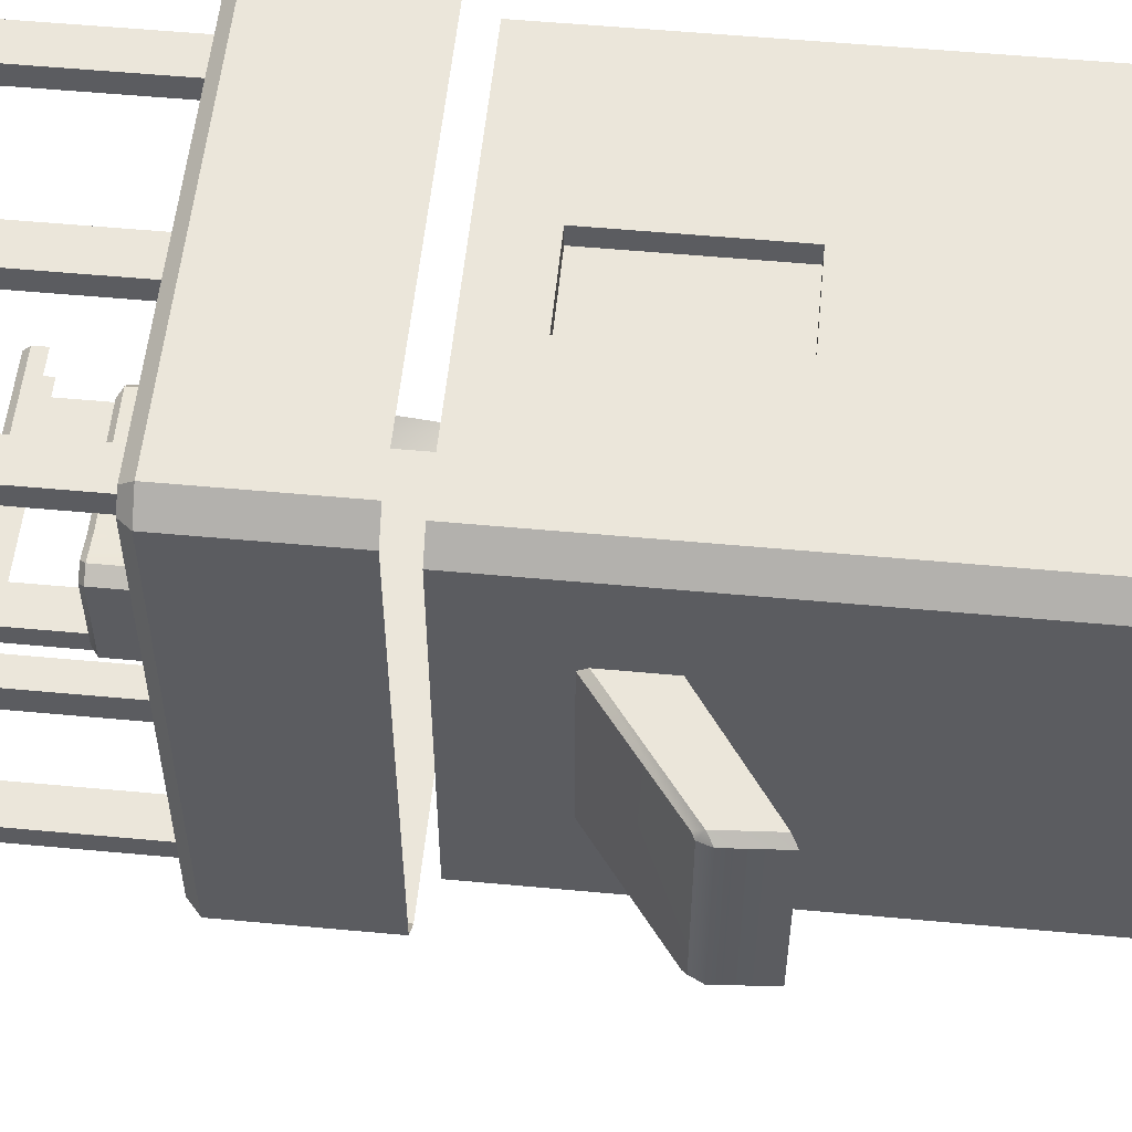
<metadata>
{"format":"obj","ext":"obj","renderer":"f3d","projection":"perspective","resolution":1024,"background":"white","views":[{"elev":55.0,"azim":-84.4,"up":"+Z"}]}
</metadata>
<code>
g obj_down_house6
v -0.1488 0.09839 -0.3225
v 0.3137 0.06408 0.6447
v 0.2884 0.09839 0.6151
v 0.3137 0.06408 0.6447
v -0.1488 0.09839 -0.3225
v -0.1407 0.06408 -0.3297
v -1.224 -0.8841 -0.03281
v -1.674 -1.219 -0.01651
v -1.654 -1.204 -0.03281
v 0.4195 -0.435 1.328
v -1.229 0.146 1.328
v 0.4195 0.146 1.328
v -1.229 -0.435 1.328
v 0.5035 0.1955 1.223
v 0.4195 0.146 1.328
v 0.399 0.1955 1.278
v 0.5035 0.1229 1.236
v 0.5035 -0.435 1.301
v 0.4195 -0.435 1.328
v -1.229 -0.435 1.328
v -1.313 0.146 1.244
v -1.229 0.146 1.328
v -1.313 -0.435 1.244
v -1.229 0.146 1.328
v 0.399 0.1955 1.278
v 0.4195 0.146 1.328
v -1.208 0.1955 1.278
v -1.313 0.146 1.244
v -1.208 0.1955 1.278
v -1.229 0.146 1.328
v -1.263 0.1955 1.223
v -1.313 -0.435 0.9926
v -1.313 0.146 1.244
v -1.313 -0.435 1.244
v -1.313 0.146 0.9926
v -1.313 -0.435 -0.3513
v -1.313 0.146 -0.3513
v -1.313 0.146 -0.6024
v -1.313 -0.435 -0.6024
v -1.263 0.1955 0.9823
v -1.208 0.1955 1.278
v -1.263 0.1955 1.223
v 0.5035 0.1955 1.223
v 0.399 0.1955 1.278
v -0.9567 0.1955 0.9823
v 0.5035 0.1955 0.9823
v -0.9567 0.1955 -0.3411
v -1.263 0.1955 -0.3411
v 0.5035 0.1955 -0.5819
v 0.5035 0.1955 -0.3411
v -1.208 0.1955 -0.637
v 0.399 0.1955 -0.637
v -1.263 0.1955 -0.5819
v -1.313 0.146 0.9926
v -1.263 0.1955 1.223
v -1.313 0.146 1.244
v -1.263 0.1955 0.9823
v -1.263 0.1955 -0.3411
v -1.313 0.146 -0.3513
v -1.263 0.1955 -0.5819
v -1.313 0.146 -0.6024
v -0.9567 0.1955 0.9823
v 0.5035 0.07728 0.9545
v 0.5035 0.1955 0.9823
v -0.9131 0.06622 0.9545
v -0.9131 0.06622 0.9545
v 0.5035 0.07728 -0.3133
v 0.5035 0.07728 0.9545
v -0.9131 0.06622 -0.3133
v 0.4195 -0.435 -0.6864
v -1.229 0.146 -0.6864
v -1.229 -0.435 -0.6864
v 0.4195 0.146 -0.6864
v 0.5035 -0.435 -0.6596
v 0.4195 0.146 -0.6864
v 0.4195 -0.435 -0.6864
v 0.5035 0.1229 -0.5918
v 0.5035 0.1955 -0.5819
v 0.399 0.1955 -0.637
v -1.229 -0.435 -0.6864
v -1.313 0.146 -0.6024
v -1.313 -0.435 -0.6024
v -1.229 0.146 -0.6864
v -1.229 0.146 -0.6864
v 0.399 0.1955 -0.637
v -1.208 0.1955 -0.637
v 0.4195 0.146 -0.6864
v -1.313 0.146 -0.6024
v -1.208 0.1955 -0.637
v -1.263 0.1955 -0.5819
v -1.229 0.146 -0.6864
v -0.9567 0.1955 -0.3411
v 0.5035 0.07728 -0.3133
v -0.9131 0.06622 -0.3133
v 0.5035 0.1955 -0.3411
v -0.9131 0.06622 0.9545
v -0.9567 0.1955 -0.3411
v -0.9131 0.06622 -0.3133
v -0.9567 0.1955 0.9823
v -1.16 0.9453 -0.5498
v -1.16 0.189 -0.4639
v -1.16 0.189 -0.5498
v -1.16 0.9453 -0.4639
v -1.009 0.9453 -0.5498
v -1.16 0.189 -0.5498
v -1.009 0.189 -0.5498
v -1.16 0.9453 -0.5498
v -1.009 0.9453 -0.4639
v -1.009 0.189 -0.5498
v -1.009 0.189 -0.4639
v -1.009 0.9453 -0.5498
v -1.16 0.9453 -0.4639
v -1.009 0.189 -0.4639
v -1.16 0.189 -0.4639
v -1.009 0.9453 -0.4639
v -0.4957 0.9453 -0.5498
v -0.4957 0.189 -0.4639
v -0.4957 0.189 -0.5498
v -0.4957 0.9453 -0.4639
v -0.3384 0.9453 -0.5498
v -0.4957 0.189 -0.5498
v -0.3384 0.189 -0.5498
v -0.4957 0.9453 -0.5498
v -0.3384 0.9453 -0.4639
v -0.3384 0.189 -0.5498
v -0.3384 0.189 -0.4639
v -0.3384 0.9453 -0.5498
v -0.4957 0.9453 -0.4639
v -0.3384 0.189 -0.4639
v -0.4957 0.189 -0.4639
v -0.3384 0.9453 -0.4639
v 0.1896 0.9453 -0.5498
v 0.1896 0.189 -0.4639
v 0.1896 0.189 -0.5498
v 0.1896 0.9453 -0.4639
v 0.3468 0.9453 -0.5498
v 0.1896 0.189 -0.5498
v 0.3468 0.189 -0.5498
v 0.1896 0.9453 -0.5498
v 0.3468 0.9453 -0.4639
v 0.3468 0.189 -0.5498
v 0.3468 0.189 -0.4639
v 0.3468 0.9453 -0.5498
v 0.1896 0.9453 -0.4639
v 0.3468 0.189 -0.4639
v 0.1896 0.189 -0.4639
v 0.3468 0.9453 -0.4639
v -1.16 0.9453 1.172
v -1.16 0.189 1.086
v -1.16 0.9453 1.086
v -1.16 0.189 1.172
v -1.009 0.9453 1.172
v -1.16 0.189 1.172
v -1.16 0.9453 1.172
v -1.009 0.189 1.172
v -1.009 0.9453 1.086
v -1.009 0.189 1.172
v -1.009 0.9453 1.172
v -1.009 0.189 1.086
v -1.16 0.9453 1.086
v -1.009 0.189 1.086
v -1.009 0.9453 1.086
v -1.16 0.189 1.086
v -0.4957 0.9453 1.172
v -0.4957 0.189 1.086
v -0.4957 0.9453 1.086
v -0.4957 0.189 1.172
v -0.3384 0.9453 1.172
v -0.4957 0.189 1.172
v -0.4957 0.9453 1.172
v -0.3384 0.189 1.172
v -0.3384 0.9453 1.086
v -0.3384 0.189 1.172
v -0.3384 0.9453 1.172
v -0.3384 0.189 1.086
v -0.4957 0.9453 1.086
v -0.3384 0.189 1.086
v -0.3384 0.9453 1.086
v -0.4957 0.189 1.086
v 0.1896 0.9453 1.172
v 0.1896 0.189 1.086
v 0.1896 0.9453 1.086
v 0.1896 0.189 1.172
v 0.3468 0.9453 1.172
v 0.1896 0.189 1.172
v 0.1896 0.9453 1.172
v 0.3468 0.189 1.172
v 0.3468 0.9453 1.086
v 0.3468 0.189 1.172
v 0.3468 0.9453 1.172
v 0.3468 0.189 1.086
v 0.1896 0.9453 1.086
v 0.3468 0.189 1.086
v 0.3468 0.9453 1.086
v 0.1896 0.189 1.086
v -1.215 0.9453 0.2459
v -1.215 0.189 0.3507
v -1.215 0.189 0.2459
v -1.215 0.9453 0.3507
v -1.11 0.9453 0.2459
v -1.215 0.189 0.2459
v -1.11 0.189 0.2459
v -1.215 0.9453 0.2459
v -1.11 0.9453 0.3507
v -1.11 0.189 0.2459
v -1.11 0.189 0.3507
v -1.11 0.9453 0.2459
v -1.215 0.9453 0.3507
v -1.11 0.189 0.3507
v -1.215 0.189 0.3507
v -1.11 0.9453 0.3507
v -0.8032 0.4528 0.3477
v -0.7133 0.08669 0.3161
v -0.8032 0.08669 0.3477
v -0.6785 0.4528 0.3299
v -0.2057 0.08669 0.3446
v -0.2057 0.4528 0.3446
v -0.1713 0.08669 0.3102
v -0.1713 0.4528 -0.02973
v -0.1713 0.08669 -0.02973
v -0.1713 0.4528 0.3102
v -0.8183 0.08669 -0.06414
v -0.2057 0.4528 -0.06414
v -0.8183 0.4528 -0.06414
v -0.2057 0.08669 -0.06414
v -0.8527 0.08669 -0.02973
v -0.8527 0.4528 0.3102
v -0.8527 0.08669 0.3102
v -0.8527 0.4528 -0.02973
v -0.779 0.4754 0.3236
v -0.6785 0.4528 0.3299
v -0.8032 0.4528 0.3477
v -0.6785 0.4754 0.3057
v -0.2299 0.4754 0.3204
v -0.2057 0.4528 0.3446
v -0.2299 0.4754 0.3204
v -0.1955 0.4754 -0.005558
v -0.1955 0.4754 0.286
v -0.2299 0.4754 -0.03997
v -0.6785 0.4754 0.3057
v -0.7942 0.4754 -0.03997
v -0.8286 0.4754 -0.005558
v -0.8286 0.4754 0.286
v -0.779 0.4754 0.3236
v -0.8527 0.4528 0.3102
v -0.8286 0.4754 -0.005558
v -0.8286 0.4754 0.286
v -0.8527 0.4528 -0.02973
v -0.8183 0.4528 -0.06414
v -0.7942 0.4754 -0.03997
v -0.2057 0.08669 0.3446
v -0.1713 0.4528 0.3102
v -0.1713 0.08669 0.3102
v -0.2057 0.4528 0.3446
v -0.8032 0.4528 0.3477
v -0.8527 0.08669 0.3102
v -0.8527 0.4528 0.3102
v -0.8032 0.08669 0.3477
v -0.1713 0.08669 -0.02973
v -0.2057 0.4528 -0.06414
v -0.2057 0.08669 -0.06414
v -0.1713 0.4528 -0.02973
v -0.8183 0.08669 -0.06414
v -0.8527 0.4528 -0.02973
v -0.8527 0.08669 -0.02973
v -0.8183 0.4528 -0.06414
v -0.779 0.4754 0.3236
v -0.8527 0.4528 0.3102
v -0.8286 0.4754 0.286
v -0.8032 0.4528 0.3477
v -0.1955 0.4754 0.286
v -0.2057 0.4528 0.3446
v -0.2299 0.4754 0.3204
v -0.1713 0.4528 0.3102
v -0.1713 0.4528 -0.02973
v -0.1955 0.4754 -0.005558
v -0.2299 0.4754 -0.03997
v -0.2057 0.4528 -0.06414
v -0.8183 0.4528 -0.06414
v -0.7942 0.4754 -0.03997
v -0.391 0.09839 0.8669
v 0.2884 0.09839 0.6151
v -0.3574 0.09839 0.9162
v -0.9232 0.09839 0.03858
v -0.1488 0.09839 -0.3225
v -0.437 0.09839 0.8386
v -0.5148 0.09839 0.8316
v -0.5591 0.09839 0.8194
v -0.4501 0.09839 0.8868
v -0.4955 0.09839 0.8669
v -0.9232 0.09839 0.03858
v -0.1407 0.06408 -0.3297
v -0.1488 0.09839 -0.3225
v -0.928 0.06408 0.03743
v -0.5591 0.09839 0.8194
v -0.928 0.06408 0.03743
v -0.9232 0.09839 0.03858
v -0.5455 0.06408 0.8578
v 0.2884 0.09839 0.6151
v -0.3496 0.06408 0.954
v -0.3574 0.09839 0.9162
v 0.3137 0.06408 0.6447
v -0.3811 0.06408 0.9095
v -0.3574 0.09839 0.9162
v -0.3496 0.06408 0.954
v -0.391 0.09839 0.8669
v -0.428 0.06408 0.8806
v -0.437 0.09839 0.8386
v -0.4955 0.09839 0.8669
v -0.5073 0.06408 0.8735
v -0.5148 0.09839 0.8316
v -0.4876 0.06408 0.9094
v -0.5148 0.09839 0.8316
v -0.5455 0.06408 0.8578
v -0.5591 0.09839 0.8194
v -0.5073 0.06408 0.8735
v -0.437 0.09839 0.8386
v -0.4413 0.06408 0.9297
v -0.4501 0.09839 0.8868
v -0.428 0.06408 0.8806
v -0.4501 0.09839 0.8868
v -0.4876 0.06408 0.9094
v -0.4955 0.09839 0.8669
v -0.4413 0.06408 0.9297
v -1.654 -1.204 0.6741
v -1.224 -0.8841 -0.03281
v -1.224 -0.8841 0.6741
v -1.674 -1.219 -0.01651
v -1.674 -1.219 0.6578
v -1.649 -1.446 0.6921
v -1.214 -0.9119 0.6921
v -1.213 -1.146 0.6921
v -1.661 -1.242 0.6921
v -1.213 -1.146 -0.05089
v -1.661 -1.242 -0.05089
v -1.649 -1.446 -0.05089
v -1.214 -0.9119 -0.05089
v -1.68 -1.468 -0.024
v -1.694 -1.266 0.6652
v -1.68 -1.468 0.6652
v -1.694 -1.266 -0.024
v -1.674 -1.219 -0.01651
v -1.674 -1.219 0.6578
v -1.661 -1.242 0.6921
v -1.68 -1.468 0.6652
v -1.694 -1.266 0.6652
v -1.649 -1.446 0.6921
v -1.649 -1.446 -0.05089
v -1.694 -1.266 -0.024
v -1.68 -1.468 -0.024
v -1.661 -1.242 -0.05089
v -1.214 -0.9119 0.6921
v -1.654 -1.204 0.6741
v -1.224 -0.8841 0.6741
v -1.661 -1.242 0.6921
v -1.674 -1.219 0.6578
v -1.694 -1.266 0.6652
v -1.224 -0.8841 -0.03281
v -1.661 -1.242 -0.05089
v -1.214 -0.9119 -0.05089
v -1.654 -1.204 -0.03281
v -1.694 -1.266 -0.024
v -1.674 -1.219 -0.01651
v 0.4882 -1.466 -0.5777
v 0.455 -1.466 -0.907
v 0.4882 -1.466 -0.8737
v -0.3162 -1.466 -0.5777
v -0.3162 -1.466 -0.8737
v -0.283 -1.466 -0.907
v 0.5155 -2.269 -0.8849
v 0.5155 -1.507 -0.5665
v 0.5155 -1.507 -0.8849
v 0.5155 -2.269 -0.5665
v 0.4822 -1.507 -0.9181
v -0.3102 -2.269 -0.9181
v 0.4822 -2.269 -0.9181
v -0.3102 -1.507 -0.9181
v -0.283 -1.466 -0.907
v 0.455 -1.466 -0.907
v -0.3435 -2.269 -0.5665
v -0.3435 -1.507 -0.8849
v -0.3435 -1.507 -0.5665
v -0.3435 -2.269 -0.8849
v -0.5349 -1.735 -0.769
v -0.2796 -1.838 -0.8281
v -0.2796 -1.735 -0.769
v -0.5583 -1.838 -0.8281
v -0.4882 -1.735 -0.6509
v -0.2796 -1.735 -0.769
v -0.2796 -1.735 -0.6509
v -0.5349 -1.735 -0.769
v -0.5314 -1.735 -0.6103
v -0.6396 -1.735 -0.6708
v -0.5408 -1.735 -0.5647
v -0.6589 -1.735 -0.5767
v -0.5408 -1.735 -0.475
v -0.6589 -1.735 -0.475
v -0.4648 -1.838 -0.5918
v -0.2796 -1.735 -0.6509
v -0.2796 -1.838 -0.5918
v -0.4882 -1.735 -0.6509
v -0.5583 -1.838 -0.8281
v -0.2796 -1.94 -0.769
v -0.2796 -1.838 -0.8281
v -0.5349 -1.94 -0.769
v -0.6396 -1.735 -0.6708
v -0.5583 -1.838 -0.8281
v -0.5349 -1.735 -0.769
v -0.6936 -1.838 -0.701
v -0.4773 -1.838 -0.58
v -0.4882 -1.735 -0.6509
v -0.4648 -1.838 -0.5918
v -0.5314 -1.735 -0.6103
v -0.6936 -1.838 -0.701
v -0.5349 -1.94 -0.769
v -0.5583 -1.838 -0.8281
v -0.6396 -1.94 -0.6708
v -0.6589 -1.735 -0.5767
v -0.6936 -1.838 -0.701
v -0.6396 -1.735 -0.6708
v -0.718 -1.838 -0.5827
v -0.6589 -1.735 -0.475
v -0.718 -1.838 -0.475
v -0.4817 -1.838 -0.5587
v -0.5314 -1.735 -0.6103
v -0.4773 -1.838 -0.58
v -0.5408 -1.735 -0.5647
v -0.4817 -1.838 -0.475
v -0.5408 -1.735 -0.475
v -0.718 -1.838 -0.5827
v -0.6396 -1.94 -0.6708
v -0.6936 -1.838 -0.701
v -0.6589 -1.94 -0.5767
v -0.718 -1.838 -0.475
v -0.6589 -1.94 -0.475
v -1.145 -2.581 -0.5035
v -1.229 -0.5215 -0.4199
v -1.229 -2.581 -0.4199
v -1.145 -0.5215 -0.5035
v -0.1957 -1.418 -0.5035
v -0.5527 -1.418 -0.4241
v -0.5527 -1.418 -0.5035
v -0.1957 -1.418 -0.4241
v -0.5527 -1.418 -0.5035
v -0.5527 -0.7582 -0.4241
v -0.5527 -0.7582 -0.5035
v -0.5527 -1.418 -0.4241
v -0.5527 -0.7582 -0.5035
v -0.1957 -0.7582 -0.4241
v -0.1957 -0.7582 -0.5035
v -0.5527 -0.7582 -0.4241
v -0.1957 -0.7582 -0.5035
v -0.1957 -1.418 -0.4241
v -0.1957 -1.418 -0.5035
v -0.1957 -0.7582 -0.4241
v -0.5527 -0.7582 -0.4241
v -0.1957 -1.418 -0.4241
v -0.1957 -0.7582 -0.4241
v -0.5527 -1.418 -0.4241
v -1.229 -2.581 1.061
v -1.229 -0.5215 -0.4199
v -1.229 -0.5215 1.061
v -1.229 -2.581 -0.4199
v -1.145 -2.581 1.145
v -1.229 -0.5215 1.061
v -1.145 -0.5215 1.145
v -1.229 -2.581 1.061
v -0.1957 -1.418 1.145
v -0.5527 -1.418 1.065
v -0.1957 -1.418 1.065
v -0.5527 -1.418 1.145
v -0.5527 -1.418 1.145
v -0.5527 -0.7582 1.065
v -0.5527 -1.418 1.065
v -0.5527 -0.7582 1.145
v -0.5527 -0.7582 1.145
v -0.1957 -0.7582 1.065
v -0.5527 -0.7582 1.065
v -0.1957 -0.7582 1.145
v -0.1957 -0.7582 1.145
v -0.1957 -1.418 1.065
v -0.1957 -0.7582 1.065
v -0.1957 -1.418 1.145
v -0.5527 -0.7582 1.065
v -0.1957 -1.418 1.065
v -0.5527 -1.418 1.065
v -0.1957 -0.7582 1.065
v -1.059 0.9769 -0.4362
v 0.5035 0.9769 -0.5358
v 0.5035 0.9769 -0.4484
v -1.16 0.9769 -0.548
v -1.122 0.9769 -0.3906
v -1.222 0.9769 -0.4861
v -1.222 0.9769 0.3114
v -1.122 0.9769 0.3114
v -1.122 0.9769 1.013
v -1.222 0.9769 1.109
v -1.16 0.9769 1.171
v -1.059 0.9769 1.059
v 0.5035 0.9769 1.159
v 0.5035 0.9769 1.071
v 0.5035 0.8883 -0.5663
v -1.184 0.9464 -0.5663
v -1.184 0.8883 -0.5663
v 0.5035 0.9464 -0.5663
v 0.5035 0.9464 -0.4179
v -1.035 0.8883 -0.4179
v -1.035 0.9464 -0.4179
v 0.5035 0.8883 -0.4179
v -1.246 0.9464 -0.5043
v -1.184 0.8883 -0.5663
v -1.184 0.9464 -0.5663
v -1.246 0.8883 -0.5043
v -1.098 0.8883 -0.3723
v -1.035 0.9464 -0.4179
v -1.035 0.8883 -0.4179
v -1.098 0.9464 -0.3723
v -1.222 0.9769 -0.4861
v -1.246 0.9464 0.3114
v -1.246 0.9464 -0.5043
v -1.222 0.9769 0.3114
v -1.222 0.9769 1.109
v -1.246 0.9464 1.127
v 0.5035 0.9464 -0.4179
v -1.059 0.9769 -0.4362
v 0.5035 0.9769 -0.4484
v -1.035 0.9464 -0.4179
v -1.122 0.9769 -0.3906
v -1.098 0.9464 -0.3723
v 0.5035 0.9769 -0.5358
v -1.184 0.9464 -0.5663
v 0.5035 0.9464 -0.5663
v -1.16 0.9769 -0.548
v -1.16 0.9769 -0.548
v -1.246 0.9464 -0.5043
v -1.184 0.9464 -0.5663
v -1.222 0.9769 -0.4861
v -1.246 0.9464 -0.5043
v -1.246 0.8883 0.3114
v -1.246 0.8883 -0.5043
v -1.246 0.9464 0.3114
v -1.246 0.9464 1.127
v -1.246 0.8883 1.127
v -1.098 0.8883 -0.3723
v -1.098 0.9464 0.3114
v -1.098 0.9464 -0.3723
v -1.098 0.8883 0.3114
v -1.098 0.8883 0.9952
v -1.098 0.9464 0.9952
v -1.098 0.9464 -0.3723
v -1.122 0.9769 0.3114
v -1.122 0.9769 -0.3906
v -1.098 0.9464 0.3114
v -1.098 0.9464 0.9952
v -1.122 0.9769 1.013
v 0.5035 0.8883 1.189
v -1.184 0.9464 1.189
v 0.5035 0.9464 1.189
v -1.184 0.8883 1.189
v 0.5035 0.9464 1.041
v -1.035 0.8883 1.041
v 0.5035 0.8883 1.041
v -1.035 0.9464 1.041
v -1.246 0.9464 1.127
v -1.184 0.8883 1.189
v -1.246 0.8883 1.127
v -1.184 0.9464 1.189
v -1.098 0.8883 0.9952
v -1.035 0.9464 1.041
v -1.098 0.9464 0.9952
v -1.035 0.8883 1.041
v -1.059 0.9769 1.059
v 0.5035 0.9464 1.041
v 0.5035 0.9769 1.071
v -1.035 0.9464 1.041
v -1.122 0.9769 1.013
v -1.098 0.9464 0.9952
v 0.5035 0.9769 1.159
v -1.184 0.9464 1.189
v -1.16 0.9769 1.171
v 0.5035 0.9464 1.189
v -1.16 0.9769 1.171
v -1.246 0.9464 1.127
v -1.222 0.9769 1.109
v -1.184 0.9464 1.189
v 0.4882 -1.466 -0.8737
v 0.5155 -1.507 -0.5665
v 0.4882 -1.466 -0.5777
v 0.5155 -1.507 -0.8849
v -0.3162 -1.466 -0.5777
v -0.3435 -1.507 -0.8849
v -0.3162 -1.466 -0.8737
v -0.3435 -1.507 -0.5665
v 0.5155 -2.269 -0.8849
v 0.4822 -1.507 -0.9181
v 0.4822 -2.269 -0.9181
v 0.5155 -1.507 -0.8849
v -0.3102 -2.269 -0.9181
v -0.3435 -1.507 -0.8849
v -0.3435 -2.269 -0.8849
v -0.3102 -1.507 -0.9181
v -0.3102 -1.507 -0.9181
v -0.3162 -1.466 -0.8737
v -0.3435 -1.507 -0.8849
v -0.283 -1.466 -0.907
v 0.5155 -1.507 -0.8849
v 0.455 -1.466 -0.907
v 0.4822 -1.507 -0.9181
v 0.4882 -1.466 -0.8737
v 0.5035 -2.581 -0.5035
v -0.5527 -1.418 -0.5035
v -1.145 -2.581 -0.5035
v -0.1957 -1.418 -0.5035
v -0.5527 -0.7582 -0.5035
v 0.5035 -0.5215 -0.5035
v -1.145 -0.5215 -0.5035
v -0.1957 -0.7582 -0.5035
v 0.5035 -2.581 1.145
v -0.5527 -1.418 1.145
v -0.1957 -1.418 1.145
v -1.145 -2.581 1.145
v 0.5035 -0.5215 1.145
v -0.5527 -0.7582 1.145
v -0.1957 -0.7582 1.145
v -1.145 -0.5215 1.145
g obj_down_house6_0
f 3 2 1
f 6 5 4
f 9 8 7
f 12 11 10
f 13 10 11
f 16 15 14
f 17 14 15
f 17 15 18
f 19 18 15
f 22 21 20
f 23 20 21
f 26 25 24
f 27 24 25
f 30 29 28
f 31 28 29
f 34 33 32
f 35 32 33
f 32 35 36
f 37 36 35
f 37 38 36
f 39 36 38
f 42 41 40
f 41 43 40
f 44 43 41
f 40 43 45
f 45 43 46
f 45 47 40
f 48 40 47
f 48 47 49
f 49 47 50
f 51 48 49
f 52 51 49
f 53 48 51
f 56 55 54
f 57 54 55
f 57 58 54
f 59 54 58
f 58 60 59
f 61 59 60
f 64 63 62
f 65 62 63
f 68 67 66
f 69 66 67
f 72 71 70
f 73 70 71
f 76 75 74
f 77 74 75
f 77 75 78
f 79 78 75
f 82 81 80
f 83 80 81
f 86 85 84
f 87 84 85
f 90 89 88
f 91 88 89
f 94 93 92
f 95 92 93
f 98 97 96
f 99 96 97
f 102 101 100
f 103 100 101
f 106 105 104
f 107 104 105
f 110 109 108
f 111 108 109
f 114 113 112
f 115 112 113
f 118 117 116
f 119 116 117
f 122 121 120
f 123 120 121
f 126 125 124
f 127 124 125
f 130 129 128
f 131 128 129
f 134 133 132
f 135 132 133
f 138 137 136
f 139 136 137
f 142 141 140
f 143 140 141
f 146 145 144
f 147 144 145
f 150 149 148
f 151 148 149
f 154 153 152
f 155 152 153
f 158 157 156
f 159 156 157
f 162 161 160
f 163 160 161
f 166 165 164
f 167 164 165
f 170 169 168
f 171 168 169
f 174 173 172
f 175 172 173
f 178 177 176
f 179 176 177
f 182 181 180
f 183 180 181
f 186 185 184
f 187 184 185
f 190 189 188
f 191 188 189
f 194 193 192
f 195 192 193
f 198 197 196
f 199 196 197
f 202 201 200
f 203 200 201
f 206 205 204
f 207 204 205
f 210 209 208
f 211 208 209
f 214 213 212
f 215 212 213
f 213 216 215
f 217 215 216
f 220 219 218
f 221 218 219
f 224 223 222
f 225 222 223
f 228 227 226
f 229 226 227
f 232 231 230
f 233 230 231
f 233 231 234
f 235 234 231
f 238 237 236
f 236 237 239
f 240 236 239
f 241 240 239
f 241 242 240
f 240 242 243
f 244 240 243
f 247 246 245
f 248 245 246
f 248 246 249
f 250 249 246
f 253 252 251
f 254 251 252
f 257 256 255
f 258 255 256
f 261 260 259
f 262 259 260
f 265 264 263
f 266 263 264
f 269 268 267
f 270 267 268
f 273 272 271
f 274 271 272
f 274 275 271
f 276 271 275
f 276 275 277
f 278 277 275
f 278 279 277
f 280 277 279
f 283 282 281
f 282 284 281
f 285 284 282
f 281 284 286
f 284 287 286
f 288 287 284
f 286 287 289
f 287 290 289
f 293 292 291
f 294 291 292
f 297 296 295
f 298 295 296
f 301 300 299
f 302 299 300
f 305 304 303
f 306 303 304
f 303 306 307
f 308 307 306
f 311 310 309
f 312 309 310
f 315 314 313
f 316 313 314
f 319 318 317
f 320 317 318
f 323 322 321
f 324 321 322
f 327 326 325
f 326 328 325
f 325 328 329
f 332 331 330
f 333 330 331
f 336 335 334
f 337 334 335
f 340 339 338
f 341 338 339
f 341 339 342
f 343 342 339
f 346 345 344
f 347 344 345
f 350 349 348
f 351 348 349
f 354 353 352
f 355 352 353
f 353 356 355
f 357 355 356
f 360 359 358
f 361 358 359
f 359 362 361
f 363 361 362
f 366 365 364
f 364 365 367
f 365 368 367
f 369 368 365
f 372 371 370
f 373 370 371
f 376 375 374
f 377 374 375
f 377 378 374
f 379 374 378
f 382 381 380
f 383 380 381
f 386 385 384
f 387 384 385
f 390 389 388
f 391 388 389
f 388 391 392
f 393 392 391
f 392 393 394
f 395 394 393
f 394 395 396
f 397 396 395
f 400 399 398
f 401 398 399
f 404 403 402
f 405 402 403
f 408 407 406
f 409 406 407
f 412 411 410
f 413 410 411
f 416 415 414
f 417 414 415
f 420 419 418
f 421 418 419
f 418 421 422
f 423 422 421
f 426 425 424
f 427 424 425
f 424 427 428
f 429 428 427
f 432 431 430
f 433 430 431
f 430 433 434
f 435 434 433
f 438 437 436
f 439 436 437
f 442 441 440
f 443 440 441
f 446 445 444
f 447 444 445
f 450 449 448
f 451 448 449
f 454 453 452
f 455 452 453
f 458 457 456
f 459 456 457
f 462 461 460
f 463 460 461
f 466 465 464
f 467 464 465
f 470 469 468
f 471 468 469
f 474 473 472
f 475 472 473
f 478 477 476
f 479 476 477
f 482 481 480
f 483 480 481
f 486 485 484
f 487 484 485
f 490 489 488
f 491 488 489
f 488 491 492
f 493 492 491
f 493 494 492
f 495 492 494
f 495 494 496
f 497 496 494
f 497 498 496
f 499 496 498
f 498 500 499
f 501 499 500
f 504 503 502
f 505 502 503
f 508 507 506
f 509 506 507
f 512 511 510
f 513 510 511
f 516 515 514
f 517 514 515
f 520 519 518
f 521 518 519
f 521 519 522
f 523 522 519
f 526 525 524
f 527 524 525
f 525 528 527
f 529 527 528
f 532 531 530
f 533 530 531
f 536 535 534
f 537 534 535
f 540 539 538
f 541 538 539
f 541 539 542
f 543 542 539
f 546 545 544
f 547 544 545
f 547 545 548
f 549 548 545
f 552 551 550
f 553 550 551
f 553 551 554
f 555 554 551
f 558 557 556
f 559 556 557
f 562 561 560
f 563 560 561
f 566 565 564
f 567 564 565
f 570 569 568
f 571 568 569
f 574 573 572
f 575 572 573
f 572 575 576
f 577 576 575
f 580 579 578
f 581 578 579
f 584 583 582
f 585 582 583
f 588 587 586
f 589 586 587
f 592 591 590
f 593 590 591
f 596 595 594
f 597 594 595
f 600 599 598
f 601 598 599
f 604 603 602
f 605 602 603
f 608 607 606
f 609 606 607
f 612 611 610
f 613 610 611
f 611 612 614
f 610 613 615
f 616 614 612
f 617 615 613
f 614 616 617
f 615 617 616
f 620 619 618
f 621 618 619
f 618 622 620
f 619 623 621
f 624 620 622
f 625 621 623
f 622 625 624
f 623 624 625

</code>
